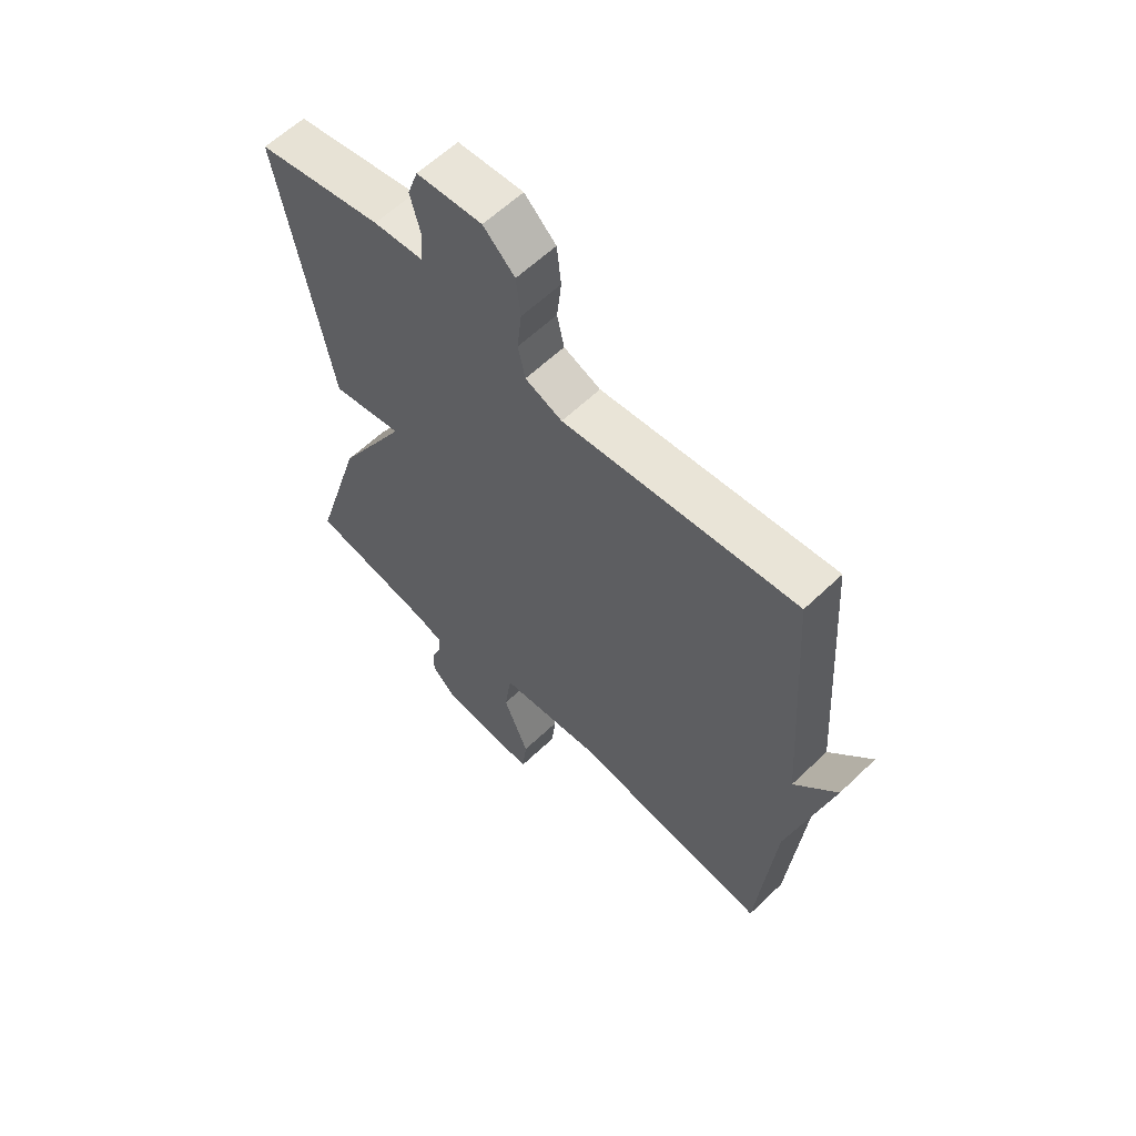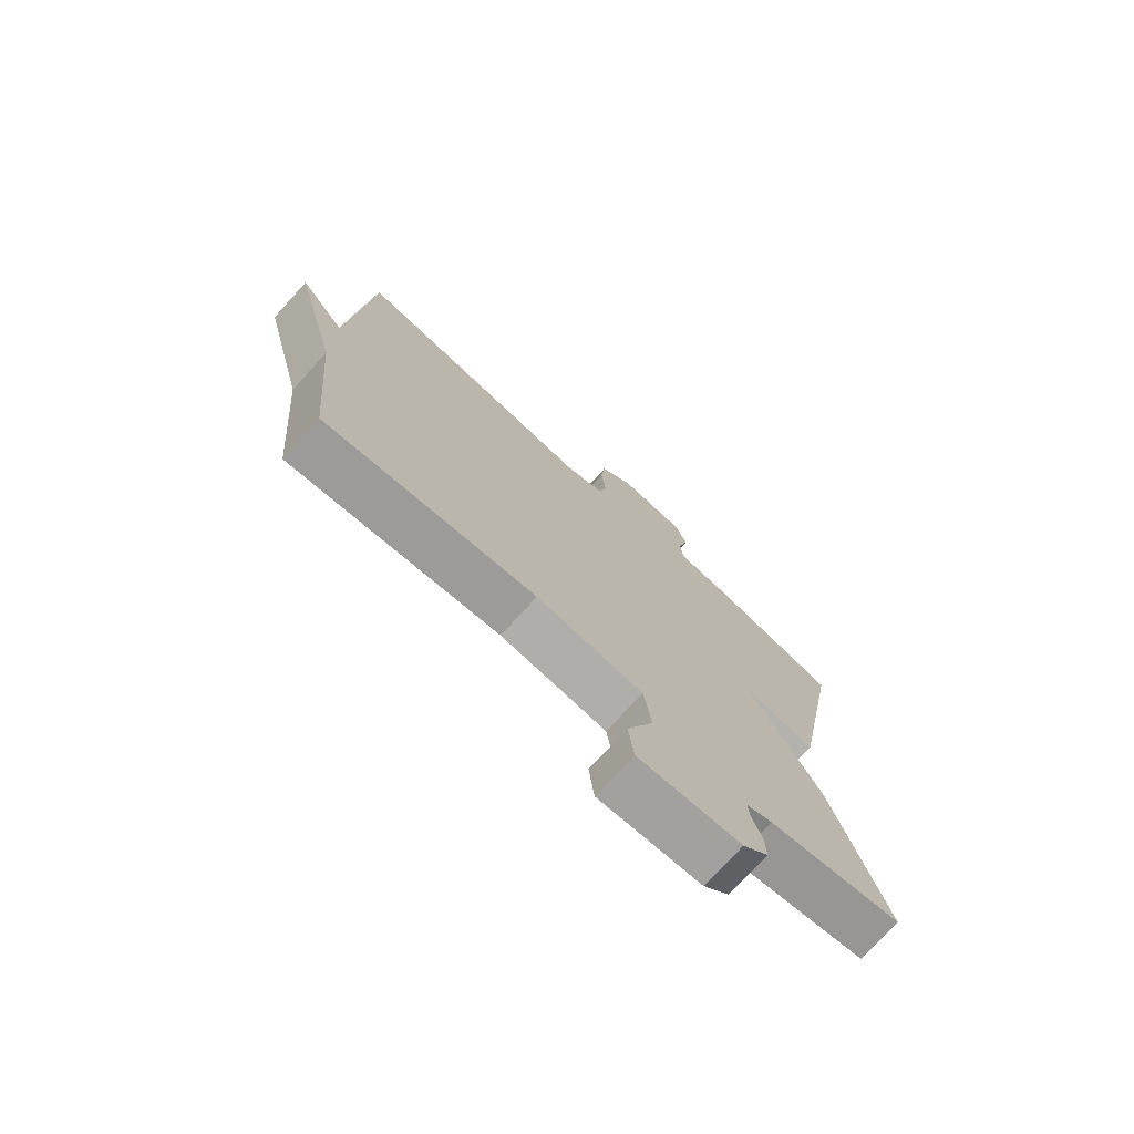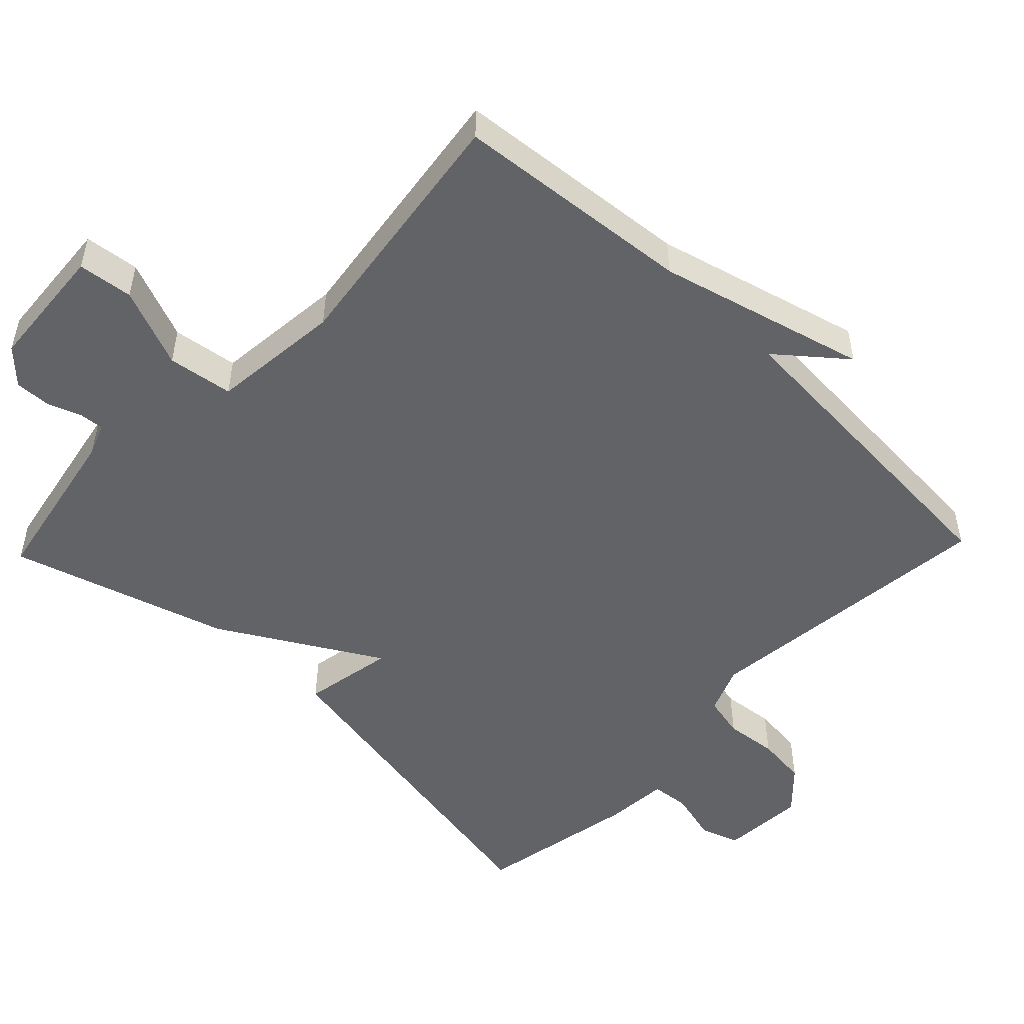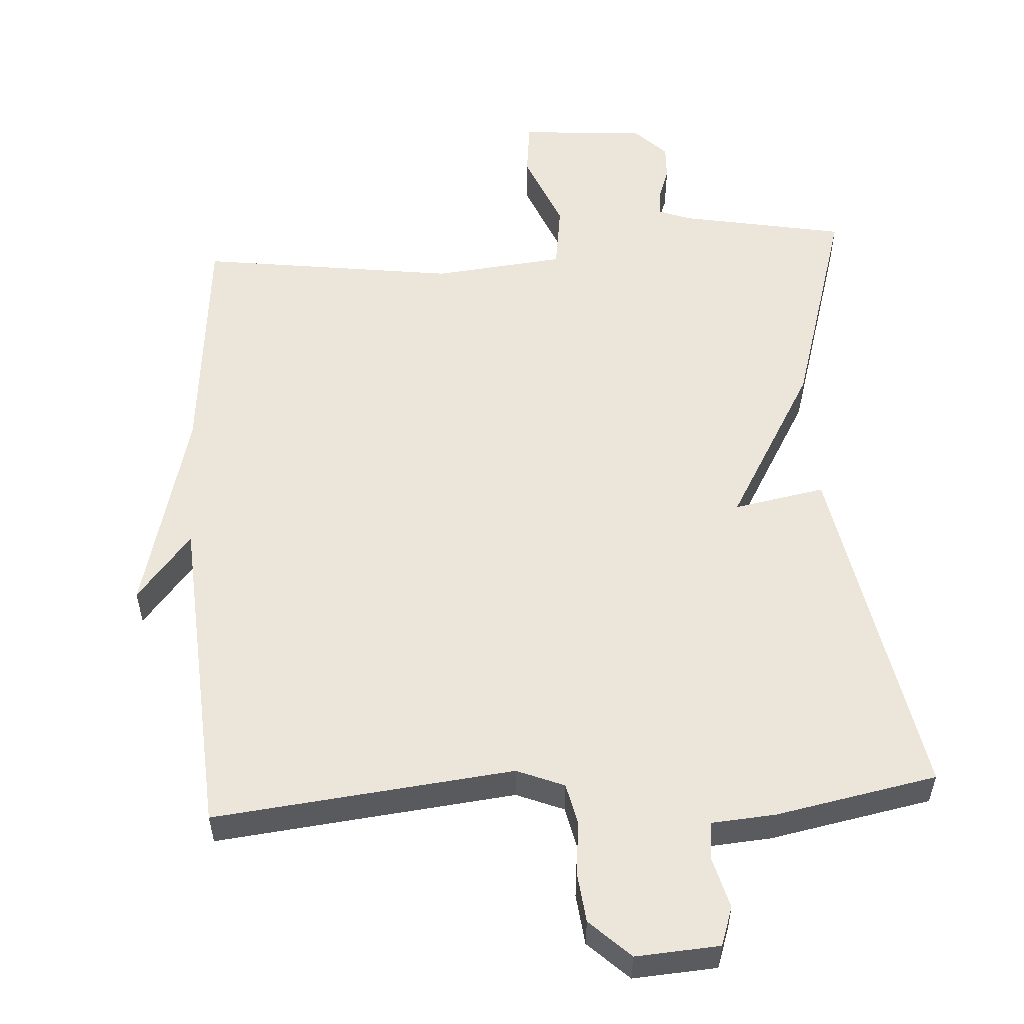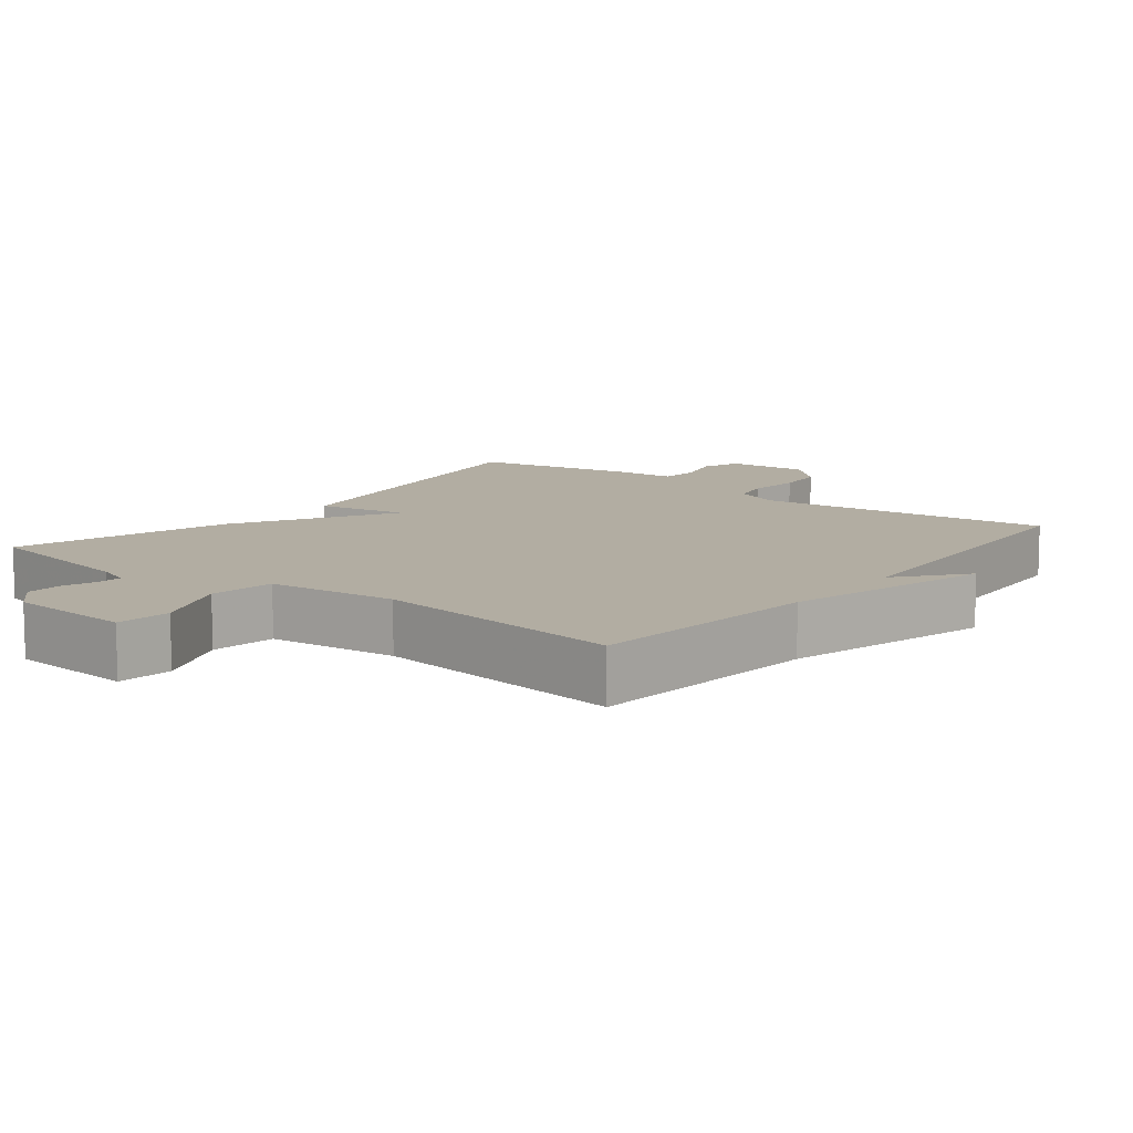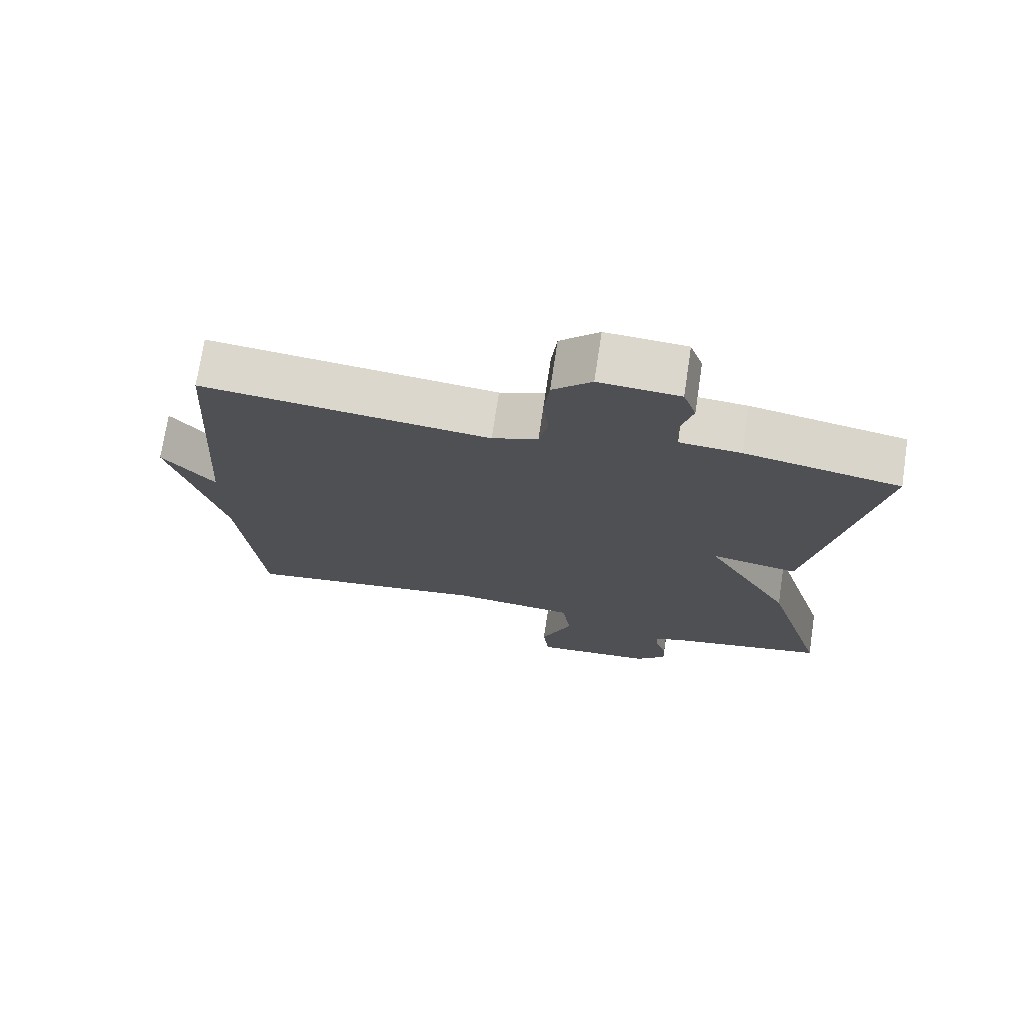
<metadata>
{"format":"obj","ext":"obj","renderer":"f3d","projection":"perspective","resolution":1024,"background":"white","views":[{"elev":60.5,"azim":-134.3,"up":"+Z"},{"elev":-74.7,"azim":-42.3,"up":"+Z"},{"elev":-51.0,"azim":-133.8,"up":"+Y"},{"elev":55.1,"azim":-3.6,"up":"+Y"},{"elev":10.6,"azim":-141.8,"up":"+Y"},{"elev":73.0,"azim":8.6,"up":"+Z"}]}
</metadata>
<code>
v 0.5 0.07 0.5
v 0.408 0.07 0.007
v 0.279 0.07 0.031
v 0.408 0.07 -0.193
v 0.5 0.07 -0.5
v 0.267 0.07 -0.544
v 0.222 0.07 -0.561
v 0.225 0.07 -0.596
v 0.242 0.07 -0.643
v 0.244 0.07 -0.693
v 0.199 0.07 -0.738
v 0.022 0.07 -0.751
v 0.013 0.07 -0.674
v 0.059 0.07 -0.562
v 0.046 0.07 -0.47
v -0.138 0.07 -0.451
v -0.5 0.07 -0.5
v -0.531 0.07 -0.163
v -0.608 0.07 0.131
v -0.531 0.07 0.037
v -0.5 0.07 0.5
v -0.078 0.07 0.454
v -0.011 0.07 0.481
v 0.002 0.07 0.54
v -0.006 0.07 0.614
v 0.002 0.07 0.686
v 0.059 0.07 0.74
v 0.177 0.07 0.732
v 0.196 0.07 0.677
v 0.177 0.07 0.606
v 0.182 0.07 0.551
v 0.272 0.07 0.544
v 0.5 0 0.5
v 0.408 0 0.007
v 0.279 0 0.031
v 0.408 0 -0.193
v 0.5 0 -0.5
v 0.267 0 -0.544
v 0.222 0 -0.561
v 0.225 0 -0.596
v 0.242 0 -0.643
v 0.244 0 -0.693
v 0.199 0 -0.738
v 0.022 0 -0.751
v 0.013 0 -0.674
v 0.059 0 -0.562
v 0.046 0 -0.47
v -0.138 0 -0.451
v -0.5 0 -0.5
v -0.531 0 -0.163
v -0.608 0 0.131
v -0.531 0 0.037
v -0.5 0 0.5
v -0.078 0 0.454
v -0.011 0 0.481
v 0.002 0 0.54
v -0.006 0 0.614
v 0.002 0 0.686
v 0.059 0 0.74
v 0.177 0 0.732
v 0.196 0 0.677
v 0.177 0 0.606
v 0.182 0 0.551
v 0.272 0 0.544
f 1 2 3
f 32 1 3
f 31 32 3
f 28 29 30
f 27 28 30
f 26 27 30
f 25 26 30
f 24 25 30
f 23 24 30 31
f 22 23 31 3
f 4 5 6
f 3 4 6
f 22 3 6
f 21 22 6
f 20 21 6
f 18 19 20
f 16 17 18 20
f 15 16 20
f 12 13 14
f 11 12 14
f 10 11 14
f 9 10 14
f 8 9 14
f 7 8 14 15
f 6 7 15 20
f 35 34 33
f 35 33 64
f 35 64 63
f 62 61 60
f 62 60 59
f 62 59 58
f 62 58 57
f 62 57 56
f 63 62 56 55
f 35 63 55 54
f 38 37 36
f 38 36 35
f 38 35 54
f 38 54 53
f 38 53 52
f 52 51 50
f 52 50 49 48
f 52 48 47
f 46 45 44
f 46 44 43
f 46 43 42
f 46 42 41
f 46 41 40
f 47 46 40 39
f 52 47 39 38
f 1 33 34 2
f 2 34 35 3
f 3 35 36 4
f 4 36 37 5
f 5 37 38 6
f 6 38 39 7
f 7 39 40 8
f 8 40 41 9
f 9 41 42 10
f 10 42 43 11
f 11 43 44 12
f 12 44 45 13
f 13 45 46 14
f 14 46 47 15
f 15 47 48 16
f 16 48 49 17
f 17 49 50 18
f 18 50 51 19
f 19 51 52 20
f 20 52 53 21
f 21 53 54 22
f 22 54 55 23
f 23 55 56 24
f 24 56 57 25
f 25 57 58 26
f 26 58 59 27
f 27 59 60 28
f 28 60 61 29
f 29 61 62 30
f 30 62 63 31
f 31 63 64 32
f 32 64 33 1

</code>
